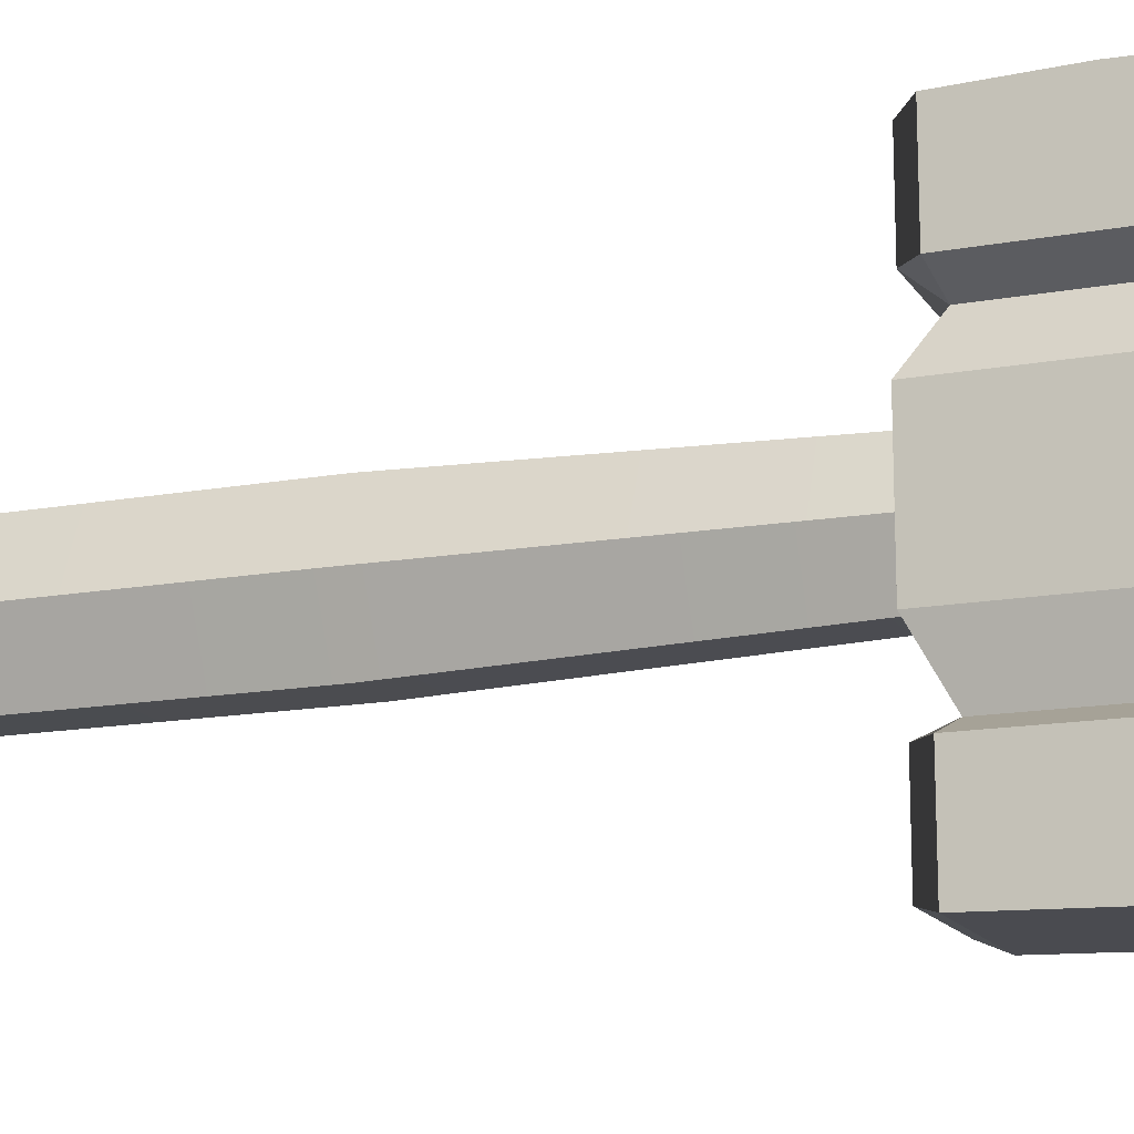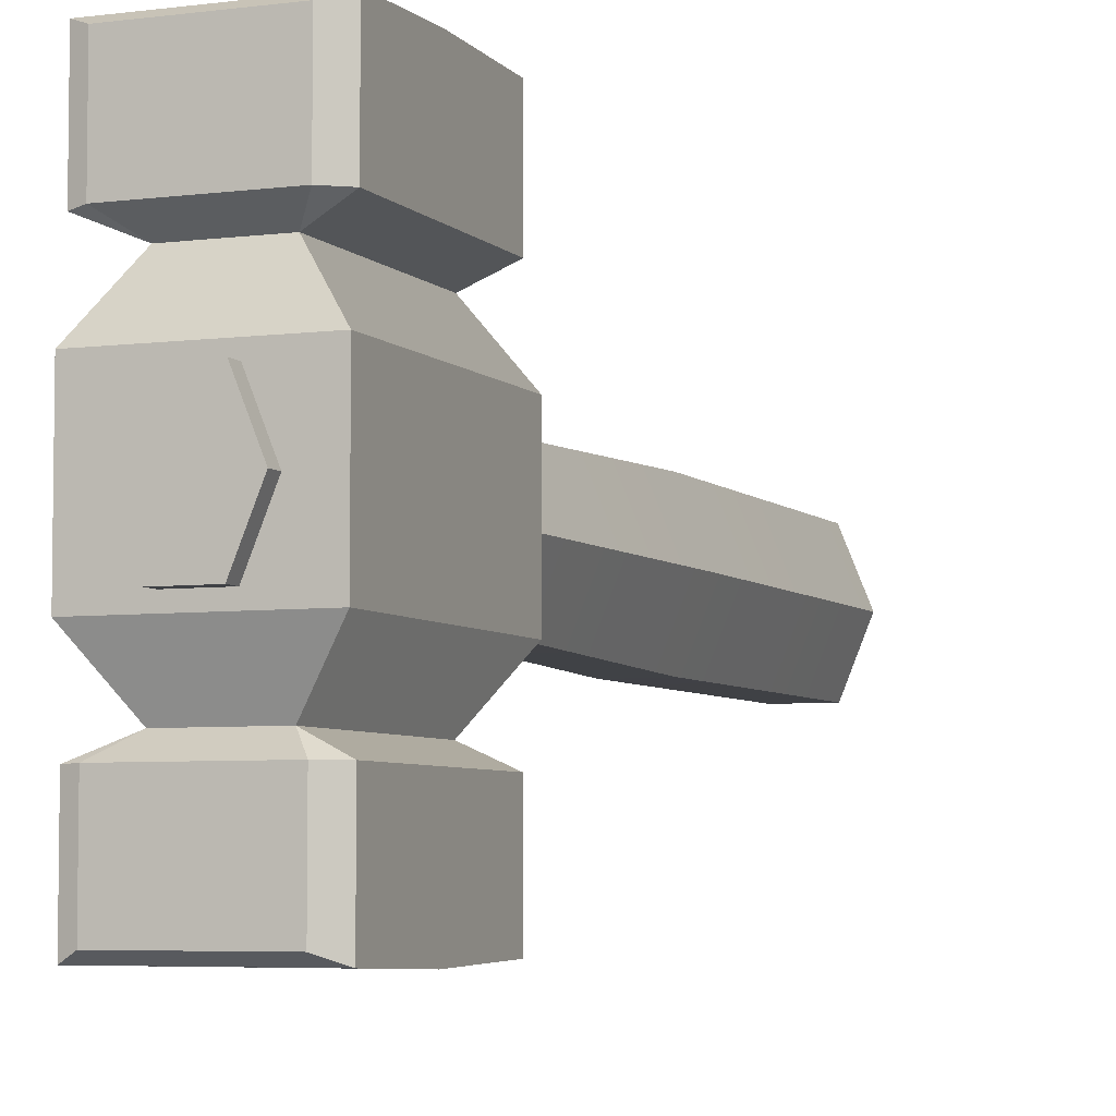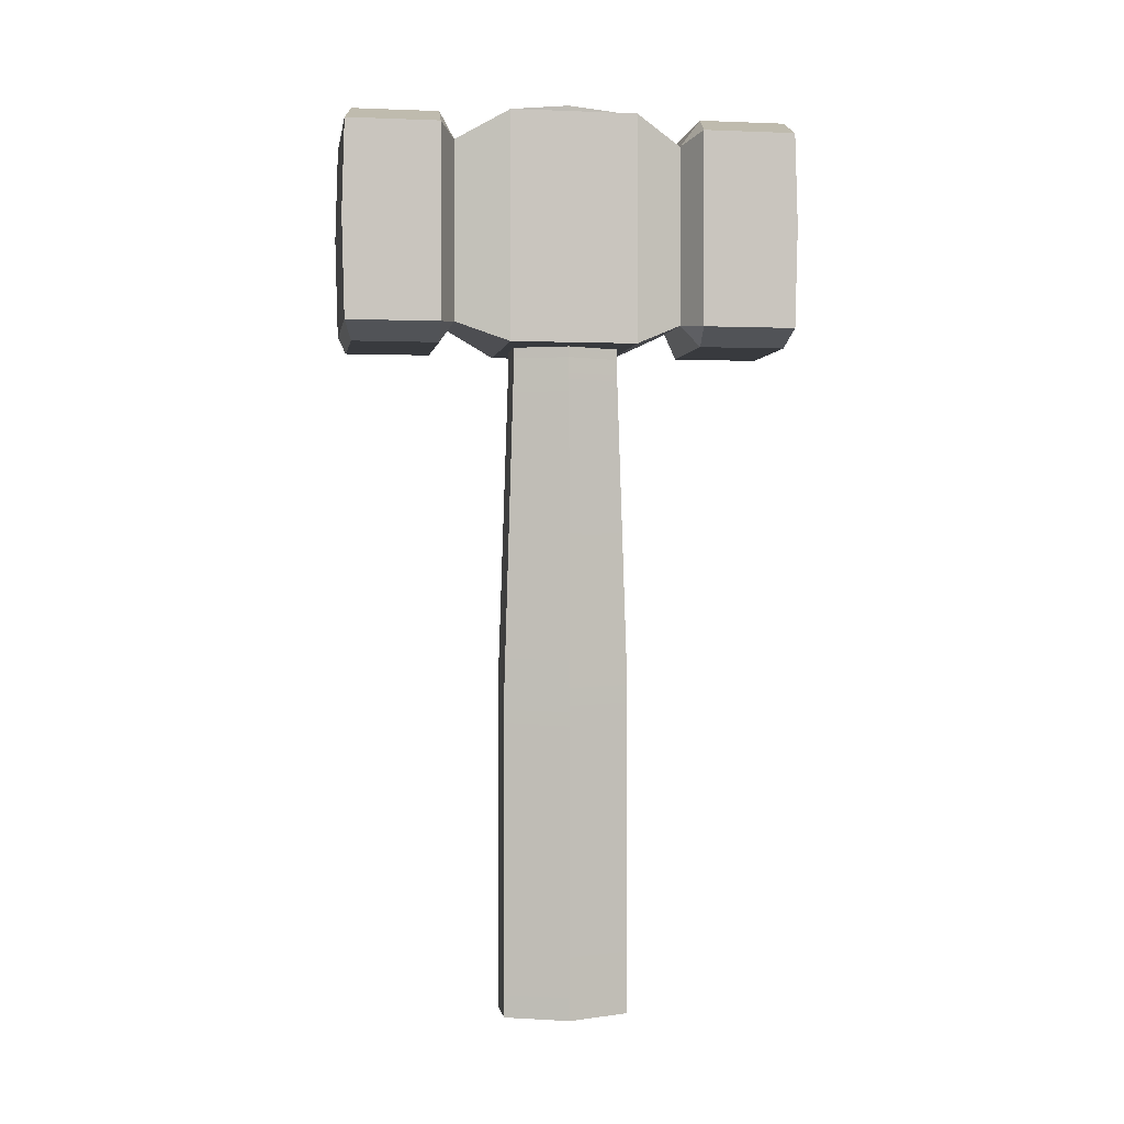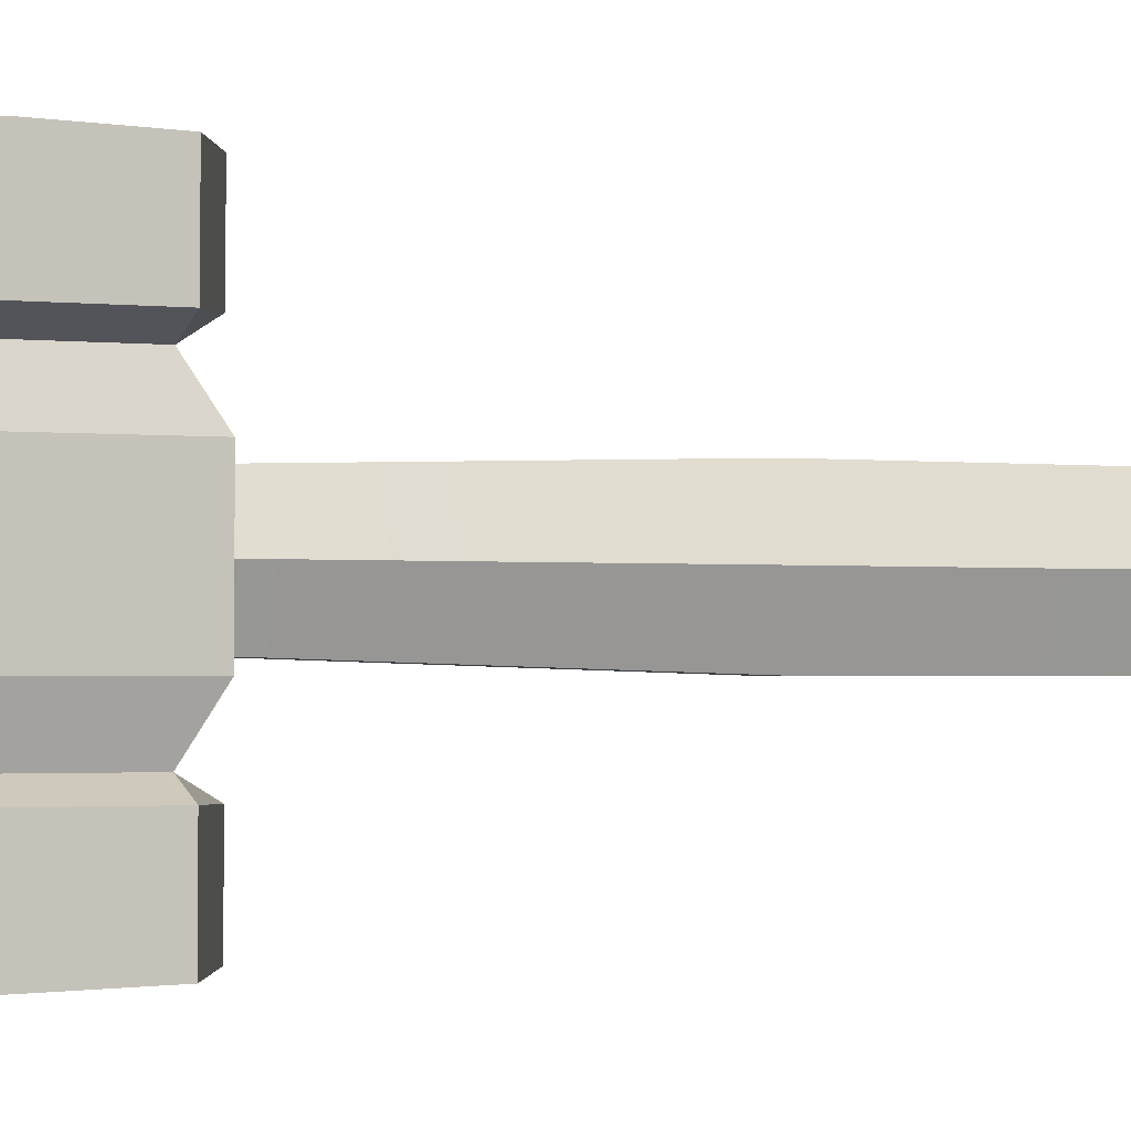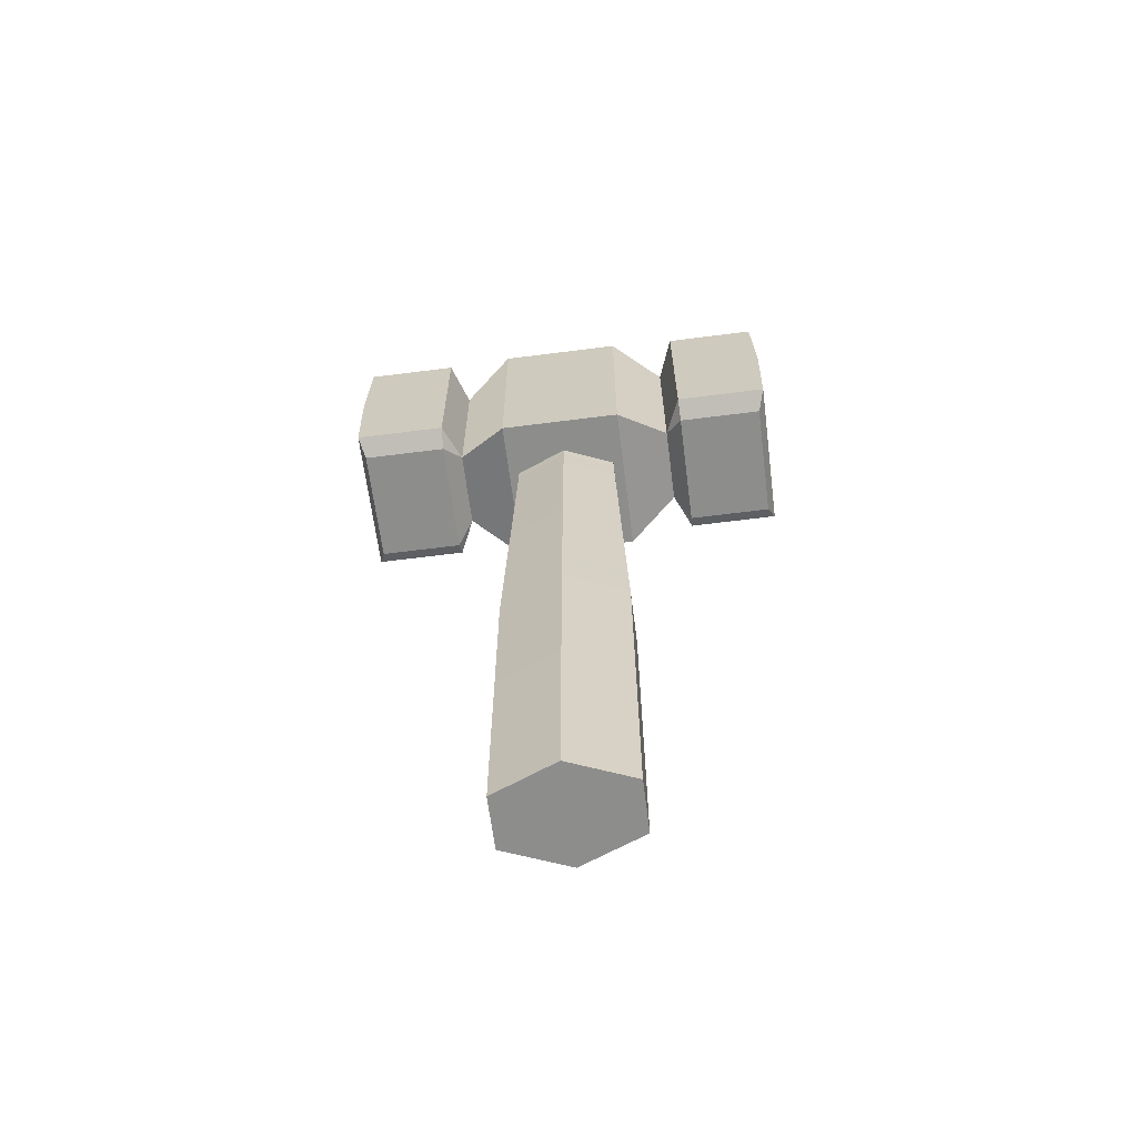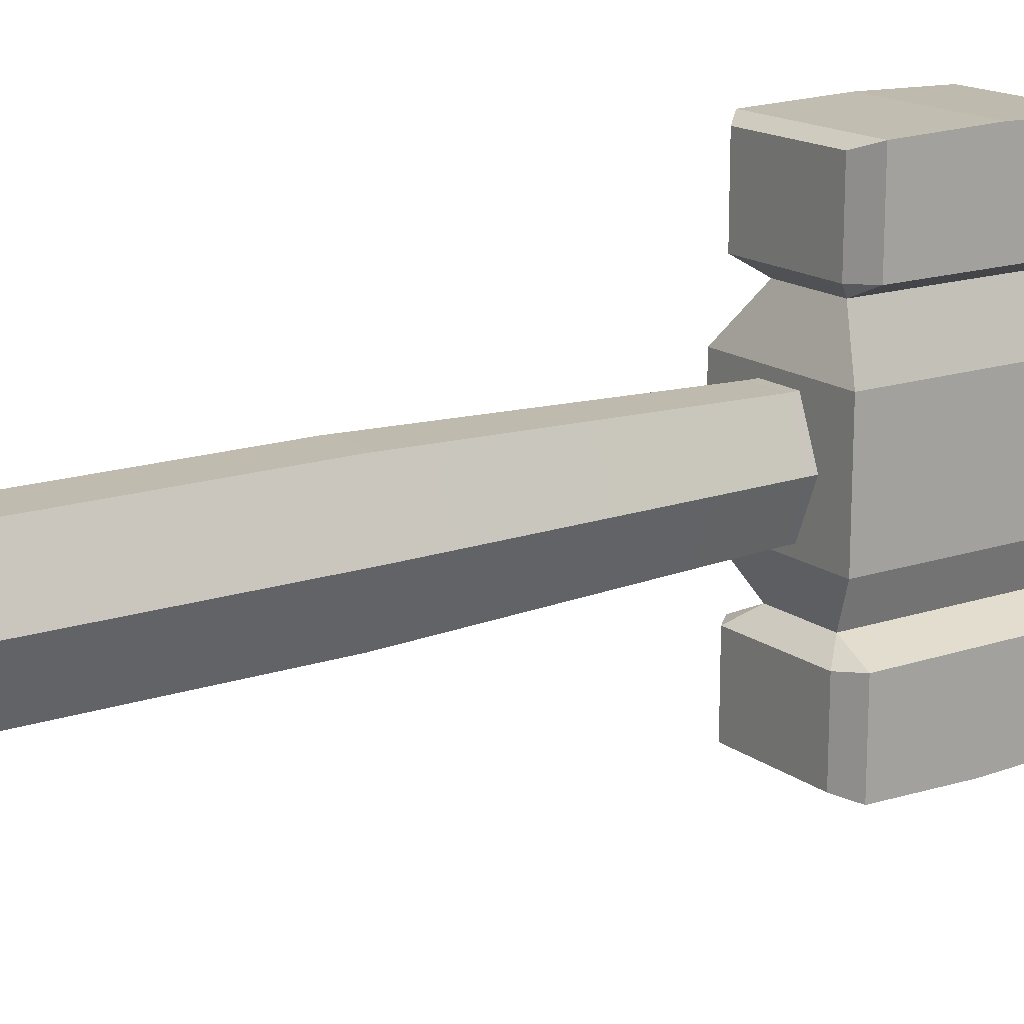
<metadata>
{"format":"obj","ext":"obj","renderer":"f3d","projection":"perspective","resolution":1024,"background":"white","views":[{"elev":-15.0,"azim":111.5,"up":"+Z"},{"elev":-5.3,"azim":-158.0,"up":"+Z"},{"elev":-0.3,"azim":-98.9,"up":"+Y"},{"elev":-1.9,"azim":-110.4,"up":"+Z"},{"elev":-64.5,"azim":97.3,"up":"+Y"},{"elev":16.2,"azim":55.5,"up":"+Z"}]}
</metadata>
<code>
v 1.474 -11.45 -3.624
v -1.474 -11.45 -3.624
v -2.947 -11.45 -1e-06
v -1.474 -11.45 3.624
v 1.474 -11.45 3.624
v 2.947 -11.45 0
v 1.234 26.76 -3.033
v -1.234 26.76 -3.033
v -2.467 26.76 0
v -1.234 26.76 3.033
v 1.234 26.76 3.033
v 2.467 26.76 0
v 1.474 7.761 -3.624
v 2.947 7.761 0
v 1.474 7.761 3.624
v -1.474 7.761 3.624
v -2.947 7.761 -1e-06
v -1.474 7.761 -3.624
v 1.218 41.3 -2.995
v -1.218 41.3 -2.995
v -2.436 41.3 0
v -1.218 41.3 2.995
v 1.218 41.3 2.995
v 2.436 41.3 0
v -4.437 40.52 3.645
v 4.437 40.52 3.645
v -4.437 40.52 -3.645
v 4.437 40.52 -3.645
v -4.437 27.38 -3.645
v 4.437 27.38 -3.645
v -4.437 27.38 3.645
v 4.437 27.38 3.645
v -2.245 39.17 -6.623
v 2.245 39.17 -6.623
v 2.245 28.72 -6.623
v -2.245 28.72 -6.623
v -2.245 28.72 6.623
v 2.245 28.72 6.623
v 2.245 39.17 6.623
v -2.245 39.17 6.623
v -4.301 39.75 -7.58
v -2.245 39.17 -6.623
v -3.267 40.52 -7.58
v -4.301 39.75 -12.98
v -3.267 40.52 -12.55
v 3.525 40.52 -7.58
v 2.245 39.17 -6.623
v 4.559 39.75 -7.58
v 4.559 39.75 -12.98
v 3.525 40.52 -12.55
v 4.559 28.45 -7.58
v 2.245 28.72 -6.623
v 3.525 27.38 -7.58
v 3.525 27.38 -12.55
v 4.559 28.45 -12.98
v -3.267 27.38 -7.58
v -2.245 28.72 -6.623
v -4.301 28.45 -7.58
v -4.301 28.45 -12.98
v -3.267 27.38 -12.55
v -4.301 28.45 7.58
v -2.245 28.72 6.623
v -3.267 27.38 7.58
v -4.301 28.45 12.98
v -3.267 27.38 12.55
v 3.525 27.38 7.58
v 2.245 28.72 6.623
v 4.559 28.45 7.58
v 4.559 28.45 12.98
v 3.525 27.38 12.55
v 4.559 39.75 7.58
v 2.245 39.17 6.623
v 3.525 40.52 7.58
v 3.525 40.52 12.55
v 4.559 39.75 12.98
v -3.267 40.52 7.58
v -2.245 39.17 6.623
v -4.301 39.75 7.58
v -4.301 39.75 12.98
v -3.267 40.52 12.55
v -4.437 34.38 -3.645
v 4.437 34.3 -3.645
v -4.437 34.36 3.645
v 4.437 34.28 3.645
v 2.245 34.32 -6.623
v -2.245 34.38 -6.623
v 2.245 34.29 6.623
v -2.245 34.34 6.623
v -4.301 34.41 -7.58
v -4.301 34.42 -13.14
v 4.559 34.3 -7.58
v 4.559 34.31 -13.14
v -4.301 34.37 7.58
v -4.301 34.35 13.14
v 4.559 34.26 7.58
v 4.559 34.24 13.14
f 1 2 18 13
f 2 3 17 18
f 3 4 16 17
f 4 5 15 16
f 5 6 14 15
f 6 1 13 14
f 1 6 5 4 3 2
f 19 20 21 22 23 24
f 14 13 7 12
f 15 14 12 11
f 16 15 11 10
f 17 16 10 9
f 18 17 9 8
f 13 18 8 7
f 20 19 7 8
f 21 20 8 9
f 22 21 9 10
f 23 22 10 11
f 24 23 11 12
f 7 19 24 12
f 25 26 28 27
f 29 30 32 31
f 26 84 82 28
f 31 83 81 29
f 27 28 34 33
f 28 82 85 34
f 30 29 36 35
f 29 81 86 36
f 31 32 38 37
f 32 84 87 38
f 26 25 40 39
f 25 83 88 40
f 33 34 47 46 43 42
f 34 85 91 48 47
f 35 36 57 56 53 52
f 36 86 89 58 57
f 37 38 67 66 63 62
f 38 87 95 68 67
f 39 40 77 76 73 72
f 40 88 93 78 77
f 45 43 46 50
f 49 48 91 92
f 54 53 56 60
f 59 58 89 90
f 65 63 66 70
f 69 68 95 96
f 74 73 76 80
f 79 78 93 94
f 44 49 92 90
f 64 65 70 69
f 41 43 45 44
f 46 48 49 50
f 51 53 54 55
f 56 58 59 60
f 61 63 65 64
f 66 68 69 70
f 71 73 74 75
f 76 78 79 80
f 41 42 43
f 46 47 48
f 51 52 53
f 56 57 58
f 61 62 63
f 66 67 68
f 71 72 73
f 76 77 78
f 82 84 32 30
f 81 83 25 27
f 85 82 30 35
f 86 81 27 33
f 87 84 26 39
f 88 83 31 37
f 91 85 35 52 51
f 89 86 33 42 41
f 95 87 39 72 71
f 93 88 37 62 61
f 92 91 51 55
f 90 89 41 44
f 96 95 71 75
f 94 93 61 64
f 59 55 54 60
f 79 75 74 80
f 44 45 50 49
f 90 92 55 59
f 94 96 75 79
f 64 69 96 94

</code>
